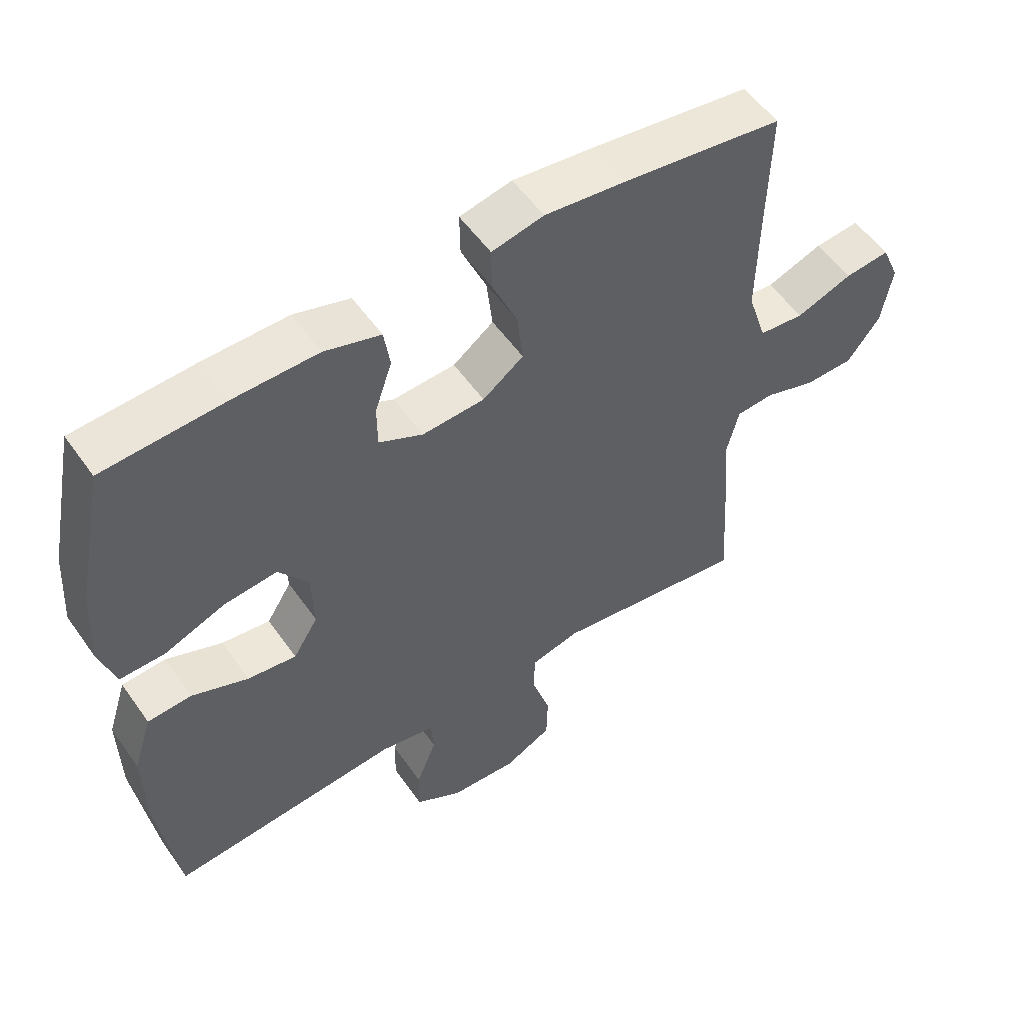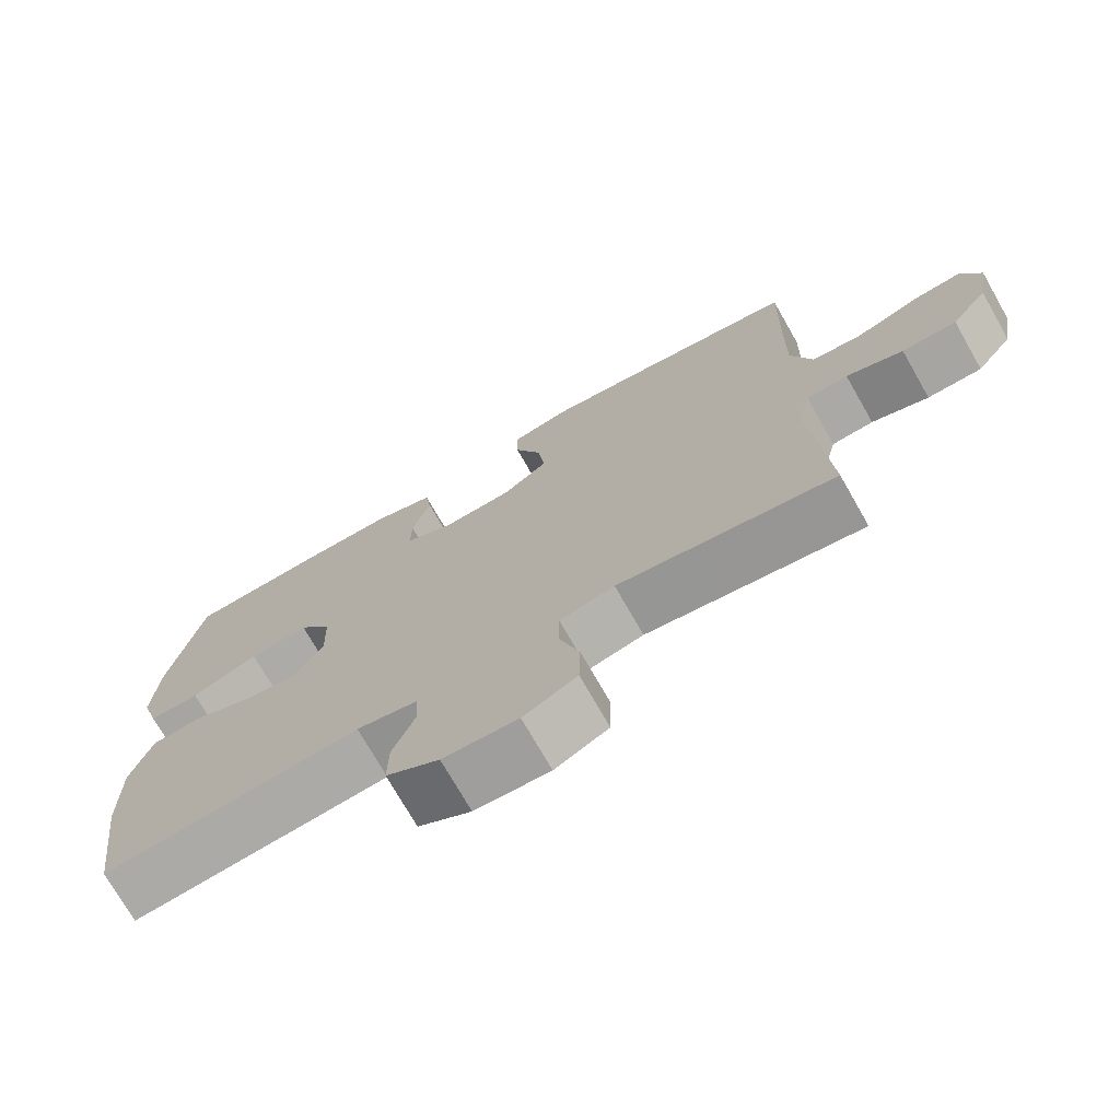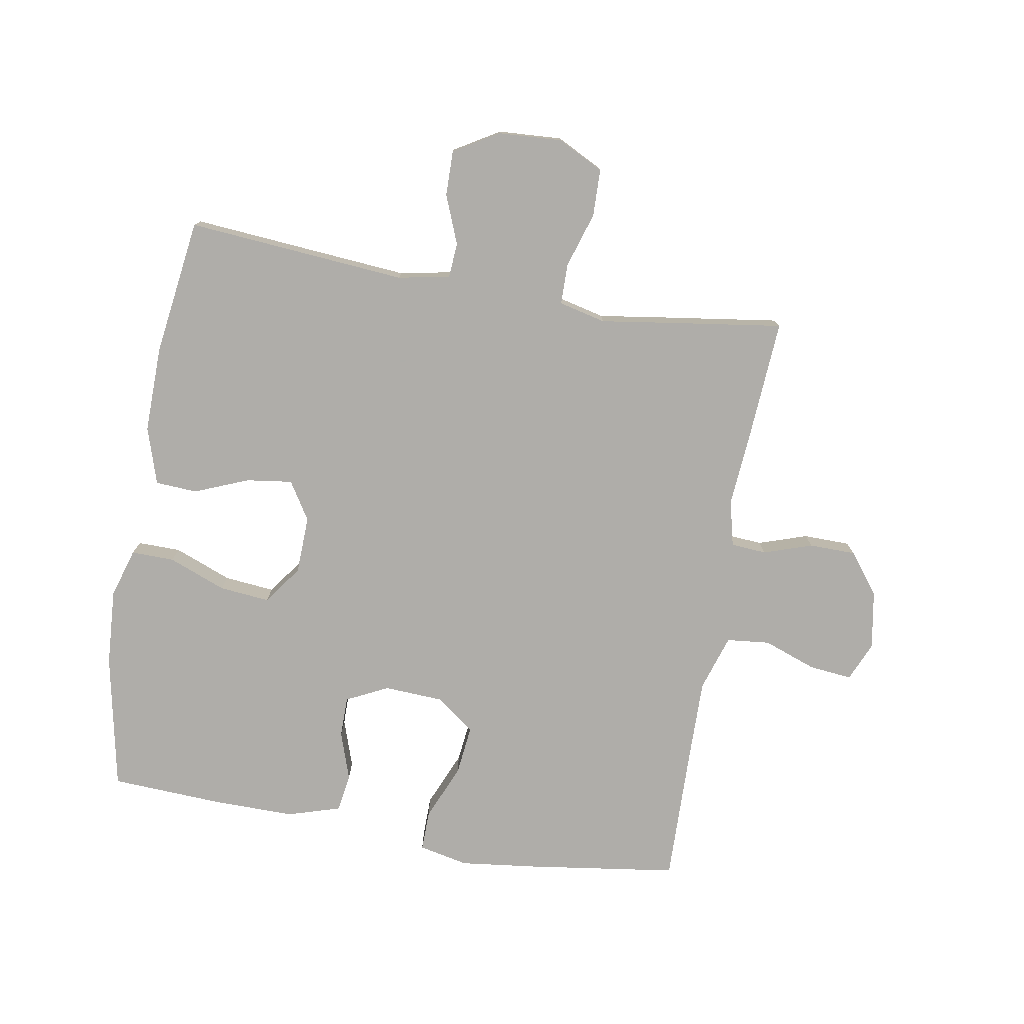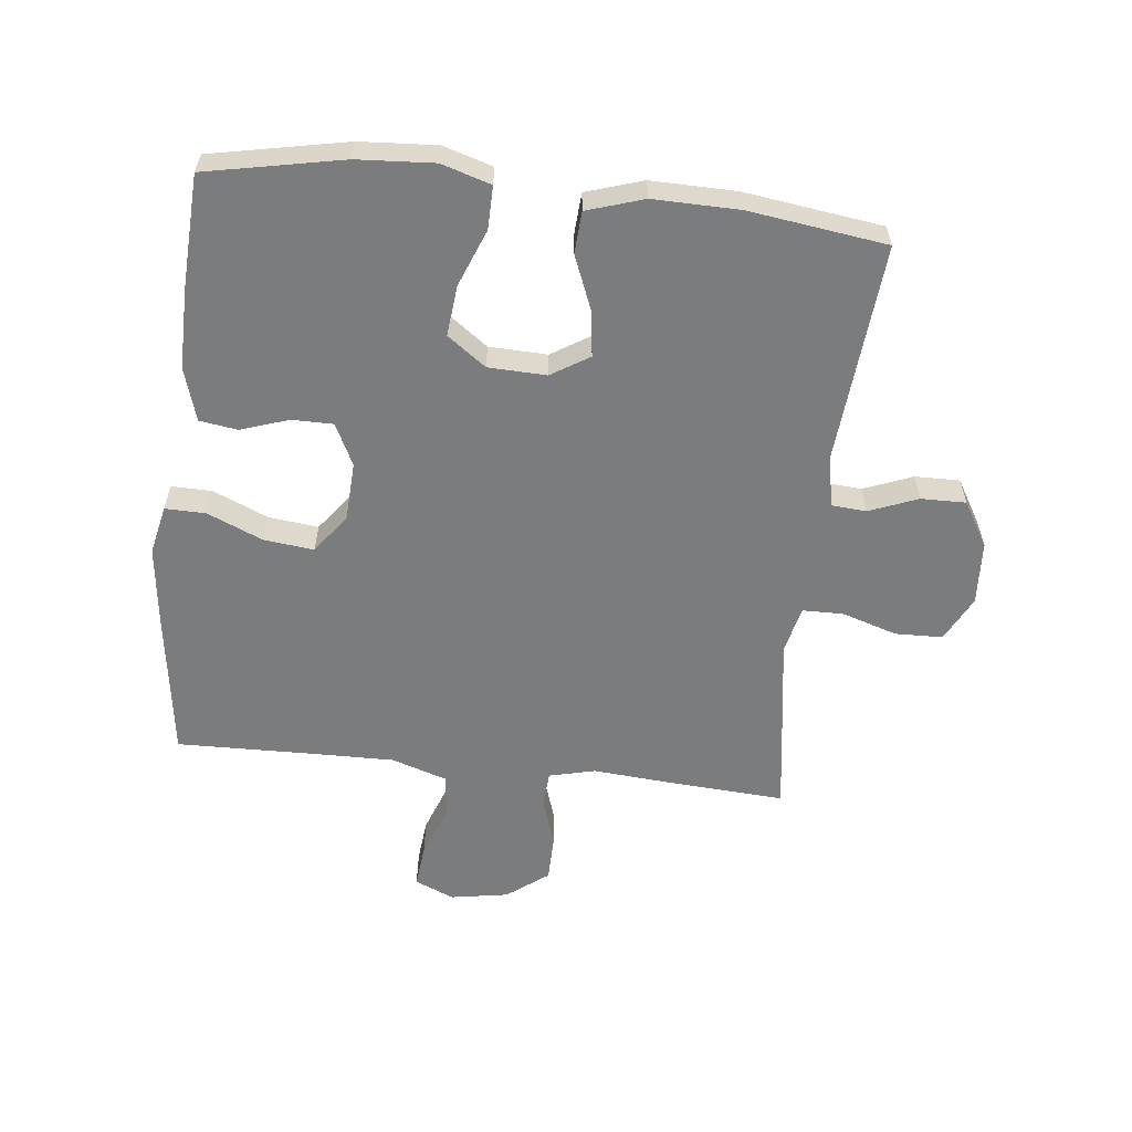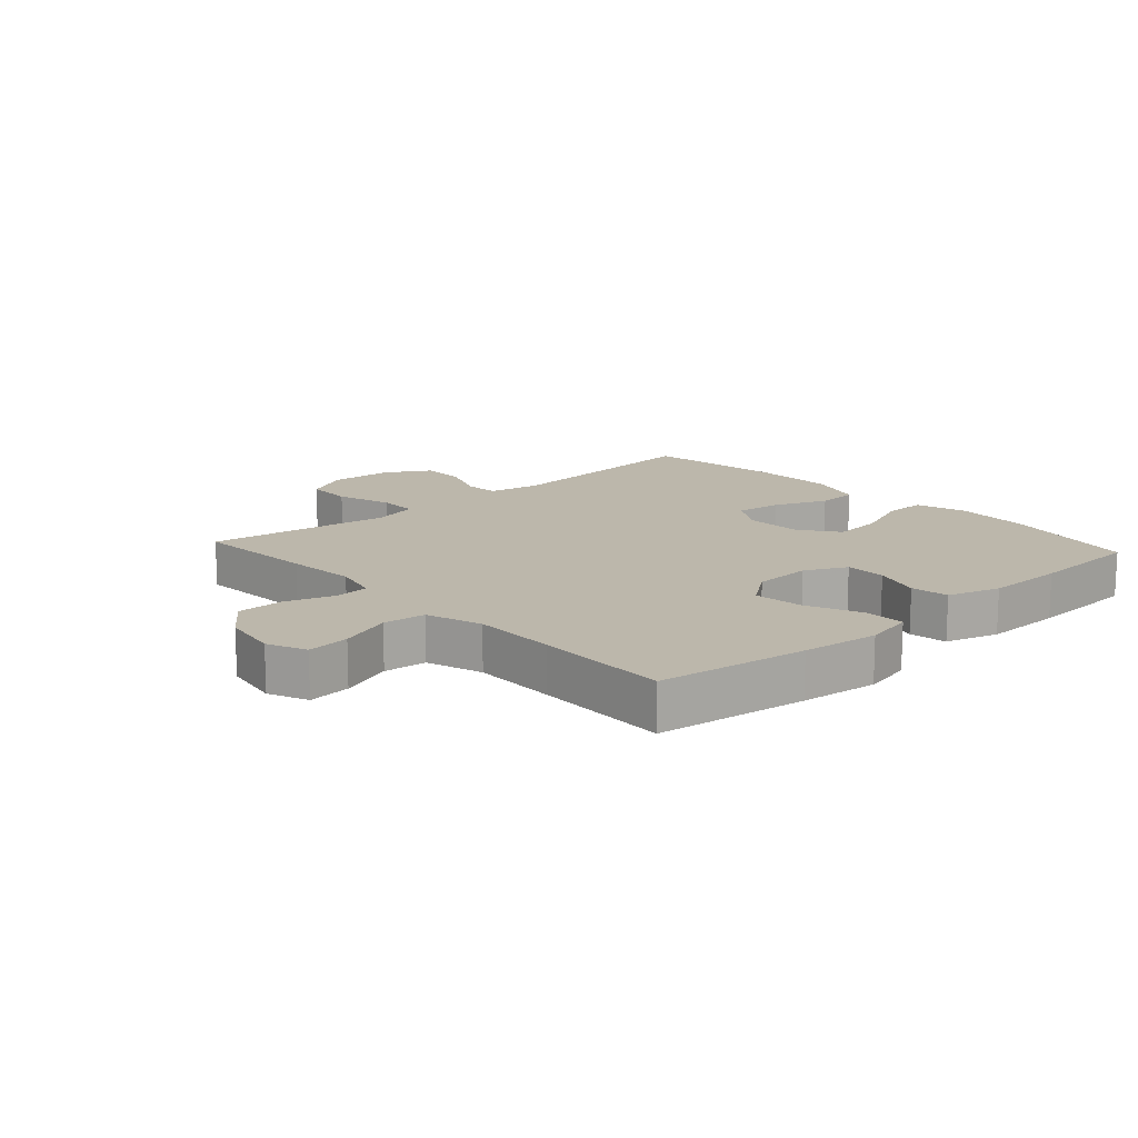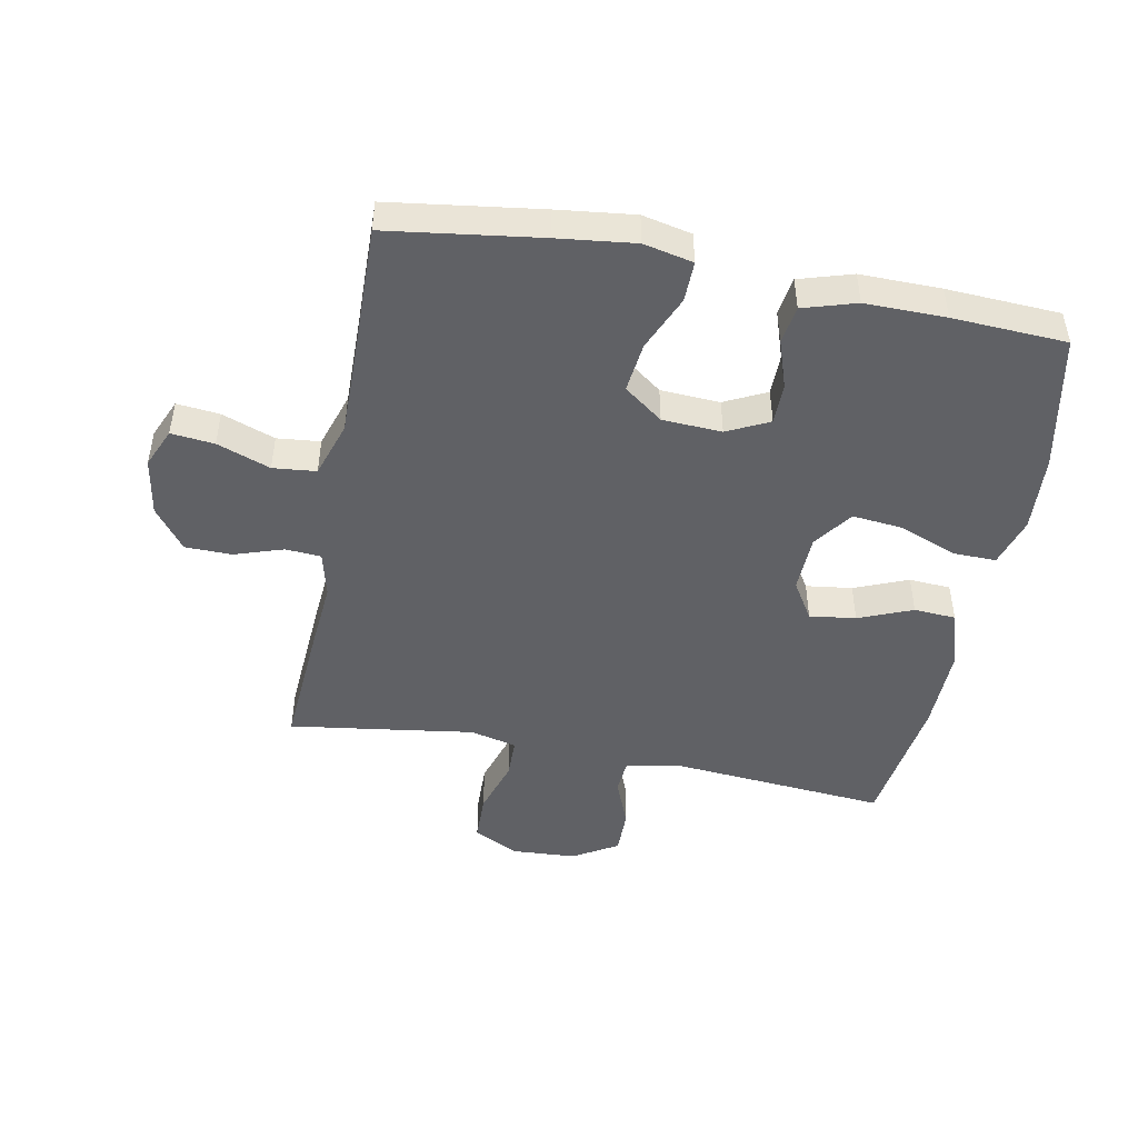
<metadata>
{"format":"obj","ext":"obj","renderer":"f3d","projection":"perspective","resolution":1024,"background":"white","views":[{"elev":54.5,"azim":145.5,"up":"+Z"},{"elev":-73.2,"azim":-150.3,"up":"+Z"},{"elev":-77.2,"azim":170.2,"up":"+Y"},{"elev":-58.6,"azim":83.6,"up":"+Y"},{"elev":14.5,"azim":-42.2,"up":"+Y"},{"elev":-47.4,"azim":-11.0,"up":"+Y"}]}
</metadata>
<code>
v 0.5 0.07 -0.5
v 0.148 0.07 -0.471
v 0.065 0.07 -0.487
v 0.061 0.07 -0.543
v 0.092 0.07 -0.621
v 0.093 0.07 -0.693
v 0.021 0.07 -0.736
v -0.081 0.07 -0.742
v -0.154 0.07 -0.705
v -0.156 0.07 -0.629
v -0.128 0.07 -0.54
v -0.129 0.07 -0.475
v -0.204 0.07 -0.457
v -0.319 0.07 -0.474
v -0.5 0.07 -0.5
v -0.487 0.07 -0.3
v -0.478 0.07 -0.186
v -0.496 0.07 -0.112
v -0.553 0.07 -0.108
v -0.631 0.07 -0.134
v -0.706 0.07 -0.133
v -0.756 0.07 -0.067
v -0.772 0.07 0.026
v -0.745 0.07 0.089
v -0.676 0.07 0.082
v -0.591 0.07 0.051
v -0.522 0.07 0.058
v -0.493 0.07 0.148
v -0.495 0.07 0.283
v -0.5 0.07 0.5
v -0.258 0.07 0.534
v -0.134 0.07 0.549
v -0.055 0.07 0.532
v -0.056 0.07 0.467
v -0.094 0.07 0.378
v -0.103 0.07 0.298
v -0.041 0.07 0.252
v 0.054 0.07 0.247
v 0.121 0.07 0.28
v 0.121 0.07 0.346
v 0.095 0.07 0.423
v 0.104 0.07 0.484
v 0.189 0.07 0.51
v 0.318 0.07 0.509
v 0.5 0.07 0.5
v 0.544 0.07 0.281
v 0.552 0.07 0.158
v 0.528 0.07 0.079
v 0.459 0.07 0.08
v 0.367 0.07 0.116
v 0.286 0.07 0.124
v 0.241 0.07 0.062
v 0.238 0.07 -0.031
v 0.276 0.07 -0.092
v 0.35 0.07 -0.082
v 0.436 0.07 -0.047
v 0.503 0.07 -0.051
v 0.532 0.07 -0.142
v 0.53 0.07 -0.28
v 0.5 0 -0.5
v 0.148 0 -0.471
v 0.065 0 -0.487
v 0.061 0 -0.543
v 0.092 0 -0.621
v 0.093 0 -0.693
v 0.021 0 -0.736
v -0.081 0 -0.742
v -0.154 0 -0.705
v -0.156 0 -0.629
v -0.128 0 -0.54
v -0.129 0 -0.475
v -0.204 0 -0.457
v -0.319 0 -0.474
v -0.5 0 -0.5
v -0.487 0 -0.3
v -0.478 0 -0.186
v -0.496 0 -0.112
v -0.553 0 -0.108
v -0.631 0 -0.134
v -0.706 0 -0.133
v -0.756 0 -0.067
v -0.772 0 0.026
v -0.745 0 0.089
v -0.676 0 0.082
v -0.591 0 0.051
v -0.522 0 0.058
v -0.493 0 0.148
v -0.495 0 0.283
v -0.5 0 0.5
v -0.258 0 0.534
v -0.134 0 0.549
v -0.055 0 0.532
v -0.056 0 0.467
v -0.094 0 0.378
v -0.103 0 0.298
v -0.041 0 0.252
v 0.054 0 0.247
v 0.121 0 0.28
v 0.121 0 0.346
v 0.095 0 0.423
v 0.104 0 0.484
v 0.189 0 0.51
v 0.318 0 0.509
v 0.5 0 0.5
v 0.544 0 0.281
v 0.552 0 0.158
v 0.528 0 0.079
v 0.459 0 0.08
v 0.367 0 0.116
v 0.286 0 0.124
v 0.241 0 0.062
v 0.238 0 -0.031
v 0.276 0 -0.092
v 0.35 0 -0.082
v 0.436 0 -0.047
v 0.503 0 -0.051
v 0.532 0 -0.142
v 0.53 0 -0.28
f 59 1 2
f 58 59 2
f 57 58 2
f 56 57 2
f 55 56 2
f 54 55 2 3
f 53 54 3
f 52 53 3
f 48 49 50
f 47 48 50
f 46 47 50
f 45 46 50
f 44 45 50
f 43 44 50
f 42 43 50
f 41 42 50
f 40 41 50
f 39 40 50 51
f 38 39 51 52
f 33 34 35
f 32 33 35
f 31 32 35
f 30 31 35
f 29 30 35
f 28 29 35 36
f 27 28 36 37
f 24 25 26
f 23 24 26
f 22 23 26
f 21 22 26
f 20 21 26
f 19 20 26
f 18 19 26 27
f 38 52 3
f 37 38 3
f 27 37 3
f 18 27 3
f 17 18 3
f 9 10 11
f 8 9 11
f 7 8 11
f 6 7 11
f 5 6 11
f 4 5 11
f 4 11 12
f 3 4 12
f 17 3 12 13
f 15 16 17
f 14 15 17
f 13 14 17
f 61 60 118
f 61 118 117
f 61 117 116
f 61 116 115
f 61 115 114
f 62 61 114 113
f 62 113 112
f 62 112 111
f 109 108 107
f 109 107 106
f 109 106 105
f 109 105 104
f 109 104 103
f 109 103 102
f 109 102 101
f 109 101 100
f 109 100 99
f 110 109 99 98
f 111 110 98 97
f 94 93 92
f 94 92 91
f 94 91 90
f 94 90 89
f 94 89 88
f 95 94 88 87
f 96 95 87 86
f 85 84 83
f 85 83 82
f 85 82 81
f 85 81 80
f 85 80 79
f 85 79 78
f 86 85 78 77
f 62 111 97
f 62 97 96
f 62 96 86
f 62 86 77
f 62 77 76
f 70 69 68
f 70 68 67
f 70 67 66
f 70 66 65
f 70 65 64
f 70 64 63
f 71 70 63
f 71 63 62
f 72 71 62 76
f 76 75 74
f 76 74 73
f 76 73 72
f 1 60 61 2
f 2 61 62 3
f 3 62 63 4
f 4 63 64 5
f 5 64 65 6
f 6 65 66 7
f 7 66 67 8
f 8 67 68 9
f 9 68 69 10
f 10 69 70 11
f 11 70 71 12
f 12 71 72 13
f 13 72 73 14
f 14 73 74 15
f 15 74 75 16
f 16 75 76 17
f 17 76 77 18
f 18 77 78 19
f 19 78 79 20
f 20 79 80 21
f 21 80 81 22
f 22 81 82 23
f 23 82 83 24
f 24 83 84 25
f 25 84 85 26
f 26 85 86 27
f 27 86 87 28
f 28 87 88 29
f 29 88 89 30
f 30 89 90 31
f 31 90 91 32
f 32 91 92 33
f 33 92 93 34
f 34 93 94 35
f 35 94 95 36
f 36 95 96 37
f 37 96 97 38
f 38 97 98 39
f 39 98 99 40
f 40 99 100 41
f 41 100 101 42
f 42 101 102 43
f 43 102 103 44
f 44 103 104 45
f 45 104 105 46
f 46 105 106 47
f 47 106 107 48
f 48 107 108 49
f 49 108 109 50
f 50 109 110 51
f 51 110 111 52
f 52 111 112 53
f 53 112 113 54
f 54 113 114 55
f 55 114 115 56
f 56 115 116 57
f 57 116 117 58
f 58 117 118 59
f 59 118 60 1

</code>
